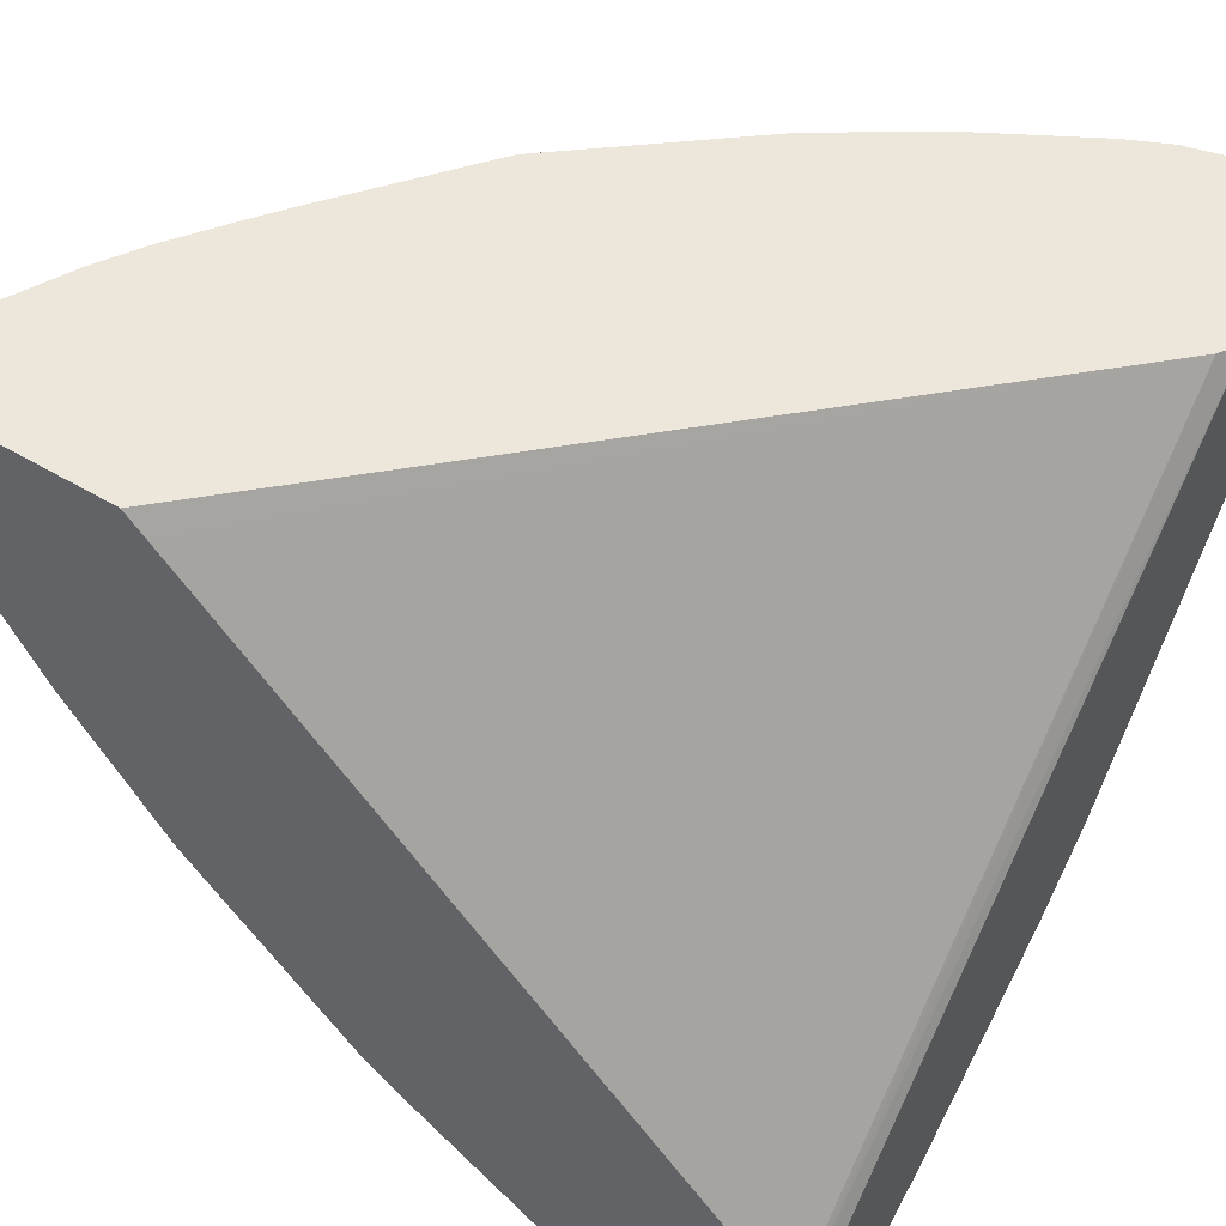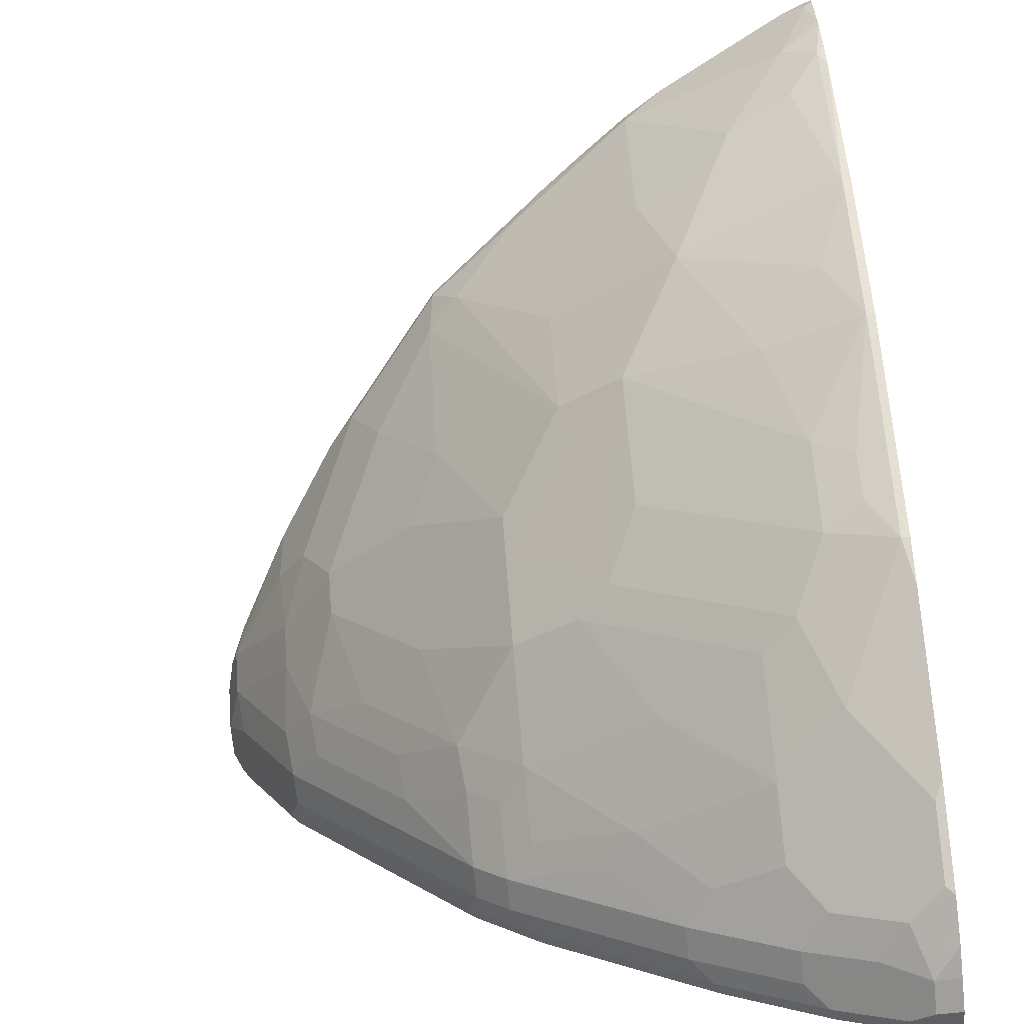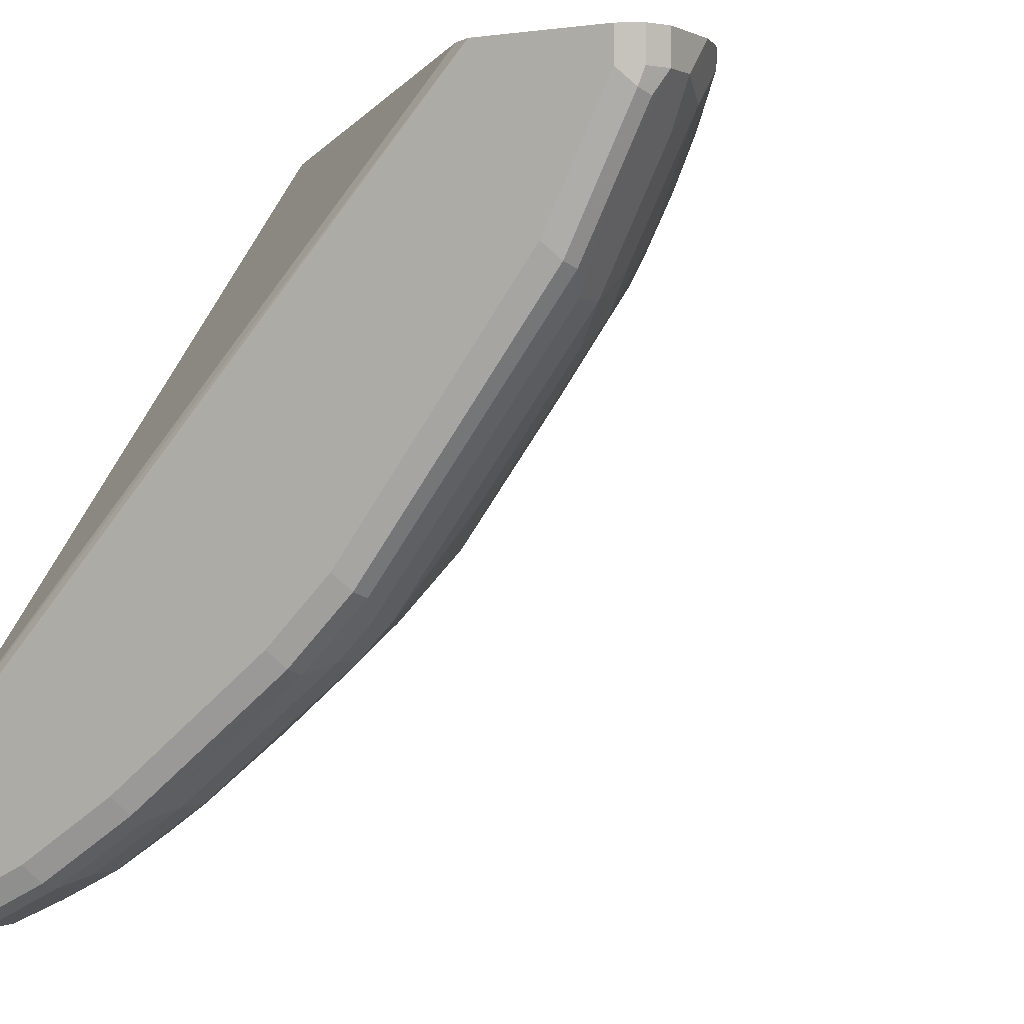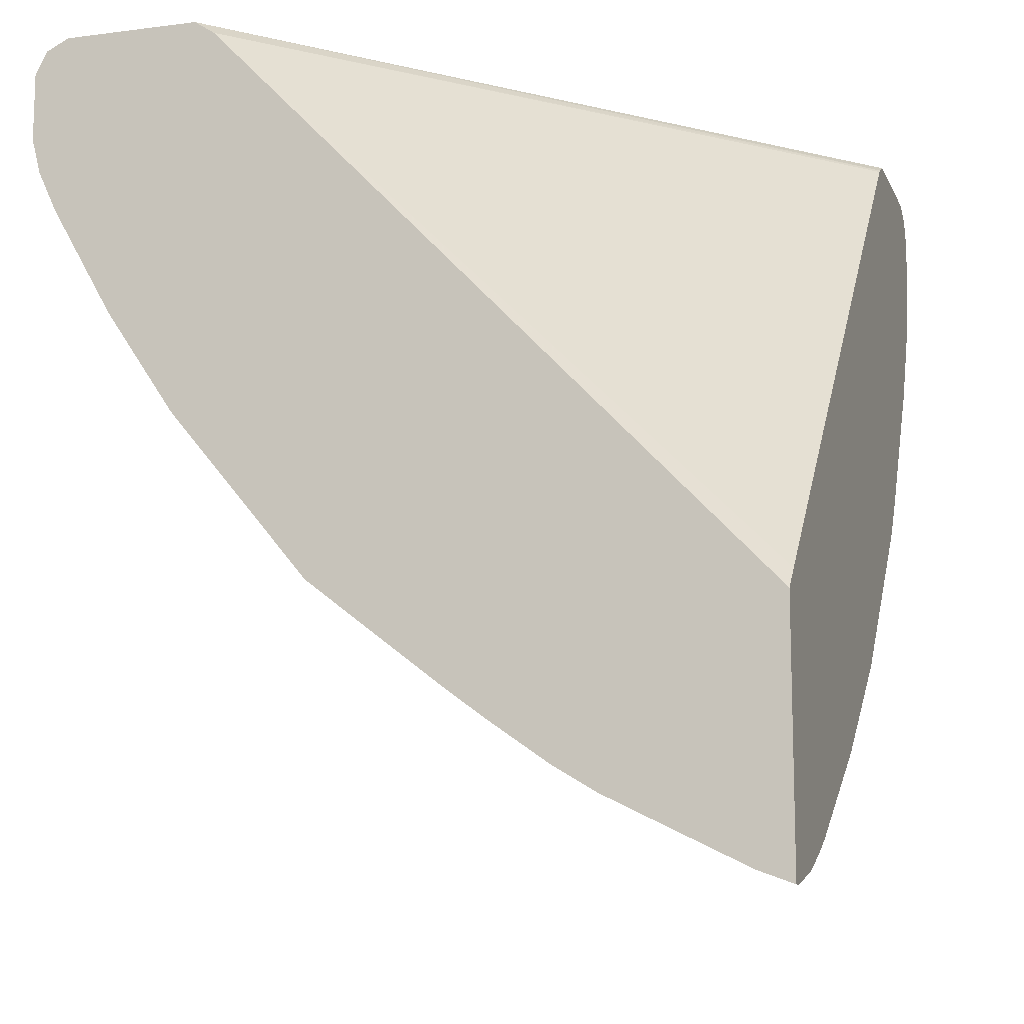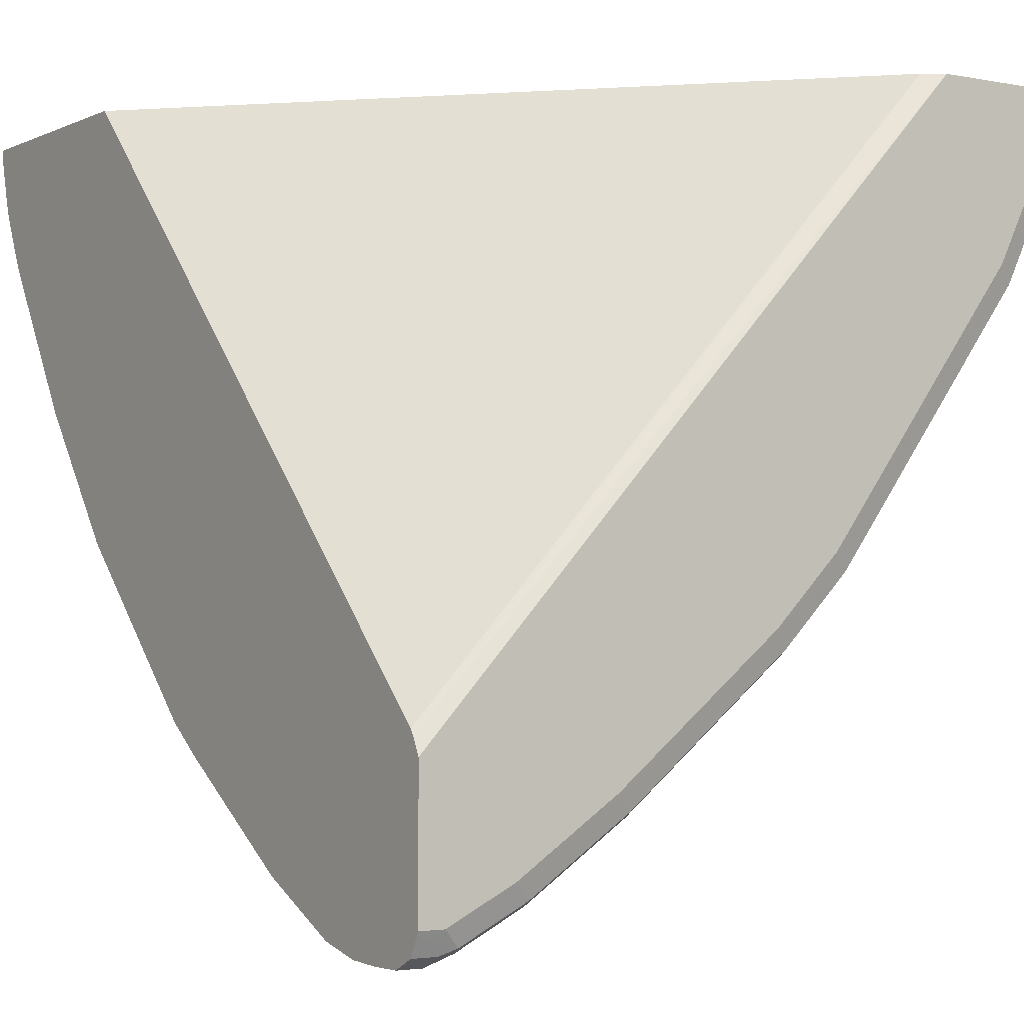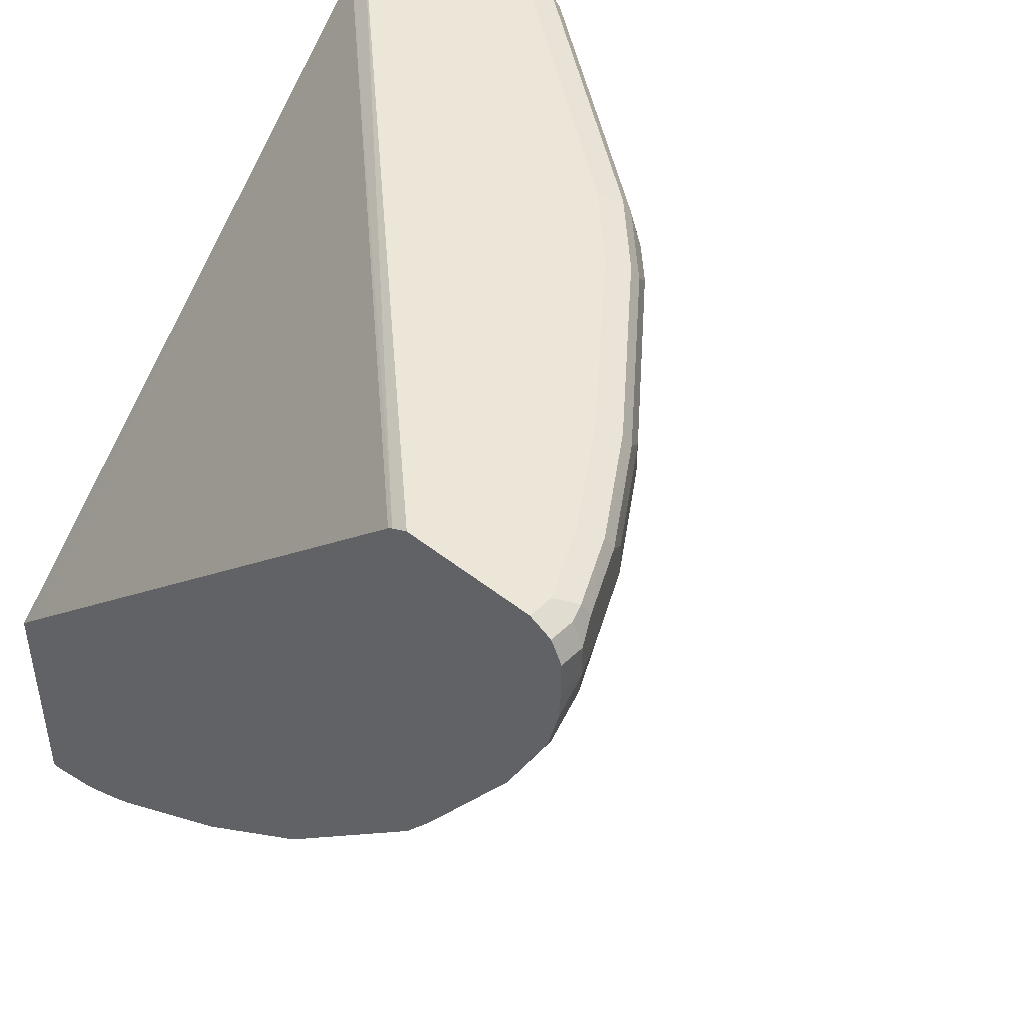
<metadata>
{"format":"obj","ext":"obj","renderer":"f3d","projection":"perspective","resolution":1024,"background":"white","views":[{"elev":51.5,"azim":123.1,"up":"+Z"},{"elev":-71.4,"azim":6.0,"up":"+Z"},{"elev":-0.0,"azim":-150.0,"up":"+Z"},{"elev":-11.9,"azim":17.3,"up":"+Y"},{"elev":-2.9,"azim":146.1,"up":"+Z"},{"elev":46.3,"azim":132.4,"up":"+Y"}]}
</metadata>
<code>
v -0.7804 0.267 -0.3695
v -0.842 0.267 -0.3695
v -0.7599 0.2669 -0.3695
v -0.7599 0.267 -0.3697
v -0.842 0.267 -0.3903
v -0.8523 0.2618 -0.4005
v -0.8558 0.2601 -0.3695
v -0.7597 0.2668 -0.3695
v -0.4159 0.2618 -0.7291
v -0.4159 0.267 -0.7393
v -0.8215 0.267 -0.4313
v -0.8112 0.2618 -0.4827
v -0.8352 0.2533 -0.445
v -0.8557 0.2533 -0.404
v -0.8626 0.2464 -0.3903
v -0.8557 0.2601 -0.3903
v -0.8627 0.2463 -0.3695
v -0.7476 0.2587 -0.3695
v -0.4159 0.2598 -0.726
v -0.4159 0.267 -0.8215
v -0.801 0.267 -0.4724
v -0.7496 0.2618 -0.5648
v -0.8146 0.2533 -0.4861
v -0.8215 0.2464 -0.4724
v -0.8626 0.2259 -0.3903
v -0.8627 0.2055 -0.3695
v -0.4159 -0.08731 -0.3695
v -0.4159 -0.07444 -0.3825
v -0.4159 0.2653 -0.8249
v -0.4313 0.267 -0.8215
v -0.7393 0.267 -0.5545
v -0.688 0.2618 -0.6469
v -0.753 0.2533 -0.5682
v -0.8078 0.2396 -0.4998
v -0.8489 0.219 -0.4176
v -0.8523 0.1951 -0.4005
v -0.8592 0.2088 -0.3868
v -0.8626 0.2053 -0.3695
v -0.4159 -0.2387 -0.3695
v -0.4159 0.2601 -0.8352
v -0.4416 0.2618 -0.8317
v -0.4724 0.267 -0.8009
v -0.6777 0.267 -0.6366
v -0.6469 0.2618 -0.688
v -0.6709 0.2533 -0.6709
v -0.6914 0.2533 -0.6503
v -0.6367 0.267 -0.6777
v -0.7462 0.2396 -0.5819
v -0.8078 0.219 -0.4998
v -0.8112 0.1951 -0.4827
v -0.8078 0.1574 -0.4587
v -0.8078 0.1369 -0.4382
v -0.8523 0.1746 -0.38
v -0.8575 0.185 -0.3695
v -0.4365 -0.2311 -0.3695
v -0.4159 -0.2387 -0.3749
v -0.4313 0.2601 -0.8352
v -0.4159 0.2567 -0.8369
v -0.4313 0.2464 -0.8421
v -0.445 0.2533 -0.8352
v -0.4827 0.2618 -0.8112
v -0.534 0.267 -0.7599
v -0.5443 0.2618 -0.7701
v -0.5477 0.2533 -0.7736
v -0.6503 0.2533 -0.6914
v -0.6846 0.2396 -0.664
v -0.7462 0.219 -0.5819
v -0.7873 0.1985 -0.5203
v -0.7907 0.1746 -0.5032
v -0.7702 0.1129 -0.4827
v -0.8112 0.1129 -0.4005
v -0.7702 0.09239 -0.4621
v -0.7907 0.09239 -0.4211
v -0.8092 0.09442 -0.3695
v -0.8462 0.1602 -0.3695
v -0.4211 -0.2362 -0.38
v -0.4776 -0.2106 -0.3695
v -0.4176 -0.2328 -0.3971
v -0.4159 -0.2336 -0.3954
v -0.4159 0.2464 -0.8421
v -0.4313 0.2259 -0.8421
v -0.4998 0.2396 -0.8078
v -0.4861 0.2533 -0.8146
v -0.5614 0.2396 -0.7667
v -0.664 0.2396 -0.6846
v -0.6846 0.219 -0.664
v -0.7257 0.1985 -0.6025
v -0.7291 0.1746 -0.5854
v -0.7496 0.154 -0.5443
v -0.7086 0.1129 -0.5648
v -0.8078 0.09581 -0.3766
v -0.7702 0.0513 -0.4005
v -0.7086 0.0513 -0.5032
v -0.7496 0.0513 -0.4416
v -0.7846 0.05744 -0.3695
v -0.4416 -0.2156 -0.4211
v -0.5187 -0.19 -0.3695
v -0.4159 -0.231 -0.4056
v -0.4159 0.2259 -0.8421
v -0.4587 0.219 -0.8283
v -0.4998 0.219 -0.8078
v -0.4159 0.2064 -0.841
v -0.4159 0.1797 -0.8343
v -0.4416 0.1951 -0.8317
v -0.5614 0.219 -0.7667
v -0.664 0.219 -0.6846
v -0.6846 0.178 -0.6435
v -0.688 0.154 -0.6264
v -0.6469 0.09239 -0.6264
v -0.6469 0.0513 -0.5854
v -0.7681 0.03279 -0.3695
v -0.7496 0.01031 -0.38
v -0.6469 0.03081 -0.5648
v -0.688 0.01031 -0.4827
v -0.7291 0.01031 -0.4211
v -0.4211 -0.2156 -0.4416
v -0.4159 -0.2284 -0.4133
v -0.5443 -0.1745 -0.38
v -0.4827 -0.1745 -0.4621
v -0.5443 -0.1745 -0.3695
v -0.4827 0.1951 -0.8112
v -0.4159 0.1386 -0.8138
v -0.4211 0.1746 -0.8317
v -0.4211 0.1335 -0.8112
v -0.6025 0.1985 -0.7256
v -0.5443 0.1951 -0.7701
v -0.5854 0.1746 -0.7291
v -0.6469 0.1951 -0.688
v -0.664 0.178 -0.664
v -0.6469 0.154 -0.6674
v -0.6059 0.07184 -0.6469
v -0.6264 0.07184 -0.6264
v -0.5854 0.0513 -0.6469
v -0.5854 -0.03078 -0.5648
v -0.6059 -0.03078 -0.5443
v -0.7496 0.01031 -0.3695
v -0.688 -0.05132 -0.4005
v -0.6846 -0.06845 -0.3766
v -0.4159 -0.2105 -0.4518
v -0.4159 -0.2156 -0.4416
v -0.4159 -0.2182 -0.4365
v -0.4416 -0.1951 -0.4621
v -0.4211 -0.154 -0.5443
v -0.5803 -0.1489 -0.3695
v -0.6039 -0.1314 -0.3695
v -0.6264 -0.113 -0.38
v -0.5854 -0.113 -0.4416
v -0.5443 -0.1335 -0.4621
v -0.5237 -0.113 -0.5237
v -0.5032 0.1746 -0.7907
v -0.4621 0.09239 -0.7701
v -0.4827 0.1129 -0.7701
v -0.5032 0.1335 -0.7701
v -0.4159 0.1232 -0.8061
v -0.5648 0.1129 -0.7085
v -0.5032 0.07184 -0.7291
v -0.4827 0.0513 -0.7291
v -0.5648 0.01031 -0.6264
v -0.5648 -0.03078 -0.5854
v -0.5648 -0.05132 -0.5648
v -0.6059 -0.07187 -0.4827
v -0.6674 -0.07187 -0.4005
v -0.6846 -0.06845 -0.3695
v -0.4159 -0.154 -0.5443
v -0.4416 -0.113 -0.5854
v -0.4211 -0.09241 -0.6264
v -0.6264 -0.09241 -0.4211
v -0.5032 -0.09241 -0.5648
v -0.4159 0.0616 -0.765
v -0.4416 0.0513 -0.7496
v -0.4159 0.09546 -0.7876
v -0.4211 0.01031 -0.7291
v -0.4621 0.01031 -0.7085
v -0.4621 -0.03078 -0.6674
v -0.4827 -0.07187 -0.6058
v -0.4159 -0.09241 -0.6264
v -0.4159 -0.02568 -0.6931
v -0.4382 -0.02736 -0.6846
v -0.4159 0.03387 -0.7465
v -0.4382 -0.006818 -0.7051
v -0.4159 0.01031 -0.7291
v -0.4159 -0.005135 -0.7137
f 104 124 121
f 104 123 124
f 103 123 104
f 105 121 126
f 103 124 123
f 103 122 124
f 105 125 106
f 101 121 105
f 96 97 118
f 100 104 121
f 97 120 118
f 96 119 116
f 96 118 119
f 96 117 98
f 96 116 117
f 93 114 115
f 105 126 127
f 93 115 94
f 100 121 101
f 105 127 125
f 110 135 113
f 106 127 128
f 112 163 136
f 93 113 114
f 112 138 163
f 112 137 138
f 112 115 137
f 111 112 136
f 110 134 135
f 110 133 134
f 110 132 133
f 109 155 131
f 109 130 155
f 109 132 110
f 109 133 132
f 109 131 133
f 108 130 109
f 107 130 108
f 107 129 130
f 106 130 129
f 106 128 130
f 106 125 127
f 93 110 113
f 71 92 91
f 92 115 112
f 77 97 96
f 76 96 78
f 76 77 96
f 74 91 95
f 72 92 73
f 72 94 92
f 72 93 94
f 71 73 92
f 78 98 79
f 71 91 74
f 70 90 110
f 70 89 90
f 69 89 70
f 69 88 89
f 68 88 69
f 68 87 88
f 67 86 87
f 113 135 114
f 70 93 72
f 78 96 98
f 81 100 101
f 81 99 102
f 92 94 115
f 91 111 95
f 91 92 111
f 90 109 110
f 90 108 109
f 89 108 90
f 88 108 89
f 87 108 88
f 87 107 108
f 86 107 87
f 86 129 107
f 86 106 129
f 84 106 85
f 84 105 106
f 82 105 84
f 82 101 105
f 81 104 100
f 81 103 104
f 81 102 103
f 92 112 111
f 114 135 137
f 158 173 159
f 116 139 140
f 157 170 172
f 153 156 155
f 152 156 153
f 152 157 156
f 151 171 169
f 151 154 171
f 151 157 152
f 151 170 157
f 157 172 173
f 151 169 170
f 149 168 165
f 147 161 149
f 147 167 161
f 147 149 148
f 146 167 147
f 146 162 167
f 143 176 164
f 143 166 176
f 149 160 168
f 66 106 86
f 159 173 174
f 159 174 160
f 173 178 174
f 173 180 178
f 172 181 182
f 172 179 181
f 172 180 173
f 170 179 172
f 169 179 170
f 166 182 177
f 166 172 182
f 166 180 172
f 166 178 180
f 166 174 178
f 166 175 174
f 166 177 176
f 165 175 166
f 165 168 175
f 161 167 162
f 160 175 168
f 160 174 175
f 143 165 166
f 143 149 165
f 139 143 164
f 138 145 163
f 121 153 150
f 121 152 153
f 121 151 152
f 121 124 151
f 121 150 126
f 119 149 143
f 119 148 149
f 119 143 142
f 118 148 119
f 118 147 148
f 118 146 147
f 118 145 146
f 118 144 145
f 118 120 144
f 116 143 139
f 116 142 143
f 116 119 142
f 116 141 117
f 116 140 141
f 122 154 124
f 114 137 115
f 124 154 151
f 126 153 127
f 138 146 145
f 138 162 146
f 137 162 138
f 135 162 137
f 135 161 162
f 135 149 161
f 135 160 149
f 134 160 135
f 133 160 134
f 133 159 160
f 133 158 159
f 133 173 158
f 133 157 173
f 131 155 156
f 131 157 133
f 131 156 157
f 127 155 130
f 127 153 155
f 127 130 128
f 126 150 153
f 66 85 106
f 70 110 93
f 64 84 85
f 9 176 177
f 9 164 176
f 9 139 164
f 9 140 139
f 9 141 140
f 9 117 141
f 9 98 117
f 9 79 98
f 9 177 182
f 9 56 79
f 9 27 39
f 9 28 27
f 9 19 28
f 9 18 19
f 8 18 9
f 7 15 17
f 7 16 15
f 6 11 12
f 9 39 56
f 9 182 181
f 9 181 179
f 9 179 169
f 13 23 24
f 12 31 22
f 12 21 31
f 12 23 13
f 12 33 23
f 12 22 33
f 11 21 12
f 9 20 10
f 9 29 20
f 9 40 29
f 9 58 40
f 9 80 58
f 9 99 80
f 9 102 99
f 9 103 102
f 9 122 103
f 9 154 122
f 9 171 154
f 9 169 171
f 6 16 7
f 6 15 16
f 6 14 15
f 6 13 14
f 1 39 27
f 1 55 39
f 1 77 55
f 1 97 77
f 1 120 97
f 1 144 120
f 64 85 65
f 1 163 145
f 1 136 163
f 1 111 136
f 1 95 111
f 1 74 95
f 1 75 74
f 1 54 75
f 1 38 54
f 1 26 38
f 1 17 26
f 1 7 17
f 1 2 7
f 1 27 18
f 13 24 34
f 1 18 8
f 1 3 4
f 6 12 13
f 5 11 6
f 3 10 4
f 3 9 10
f 3 8 9
f 2 6 7
f 2 5 6
f 1 5 2
f 1 11 5
f 1 21 11
f 1 31 21
f 1 43 31
f 1 47 43
f 1 62 47
f 1 42 62
f 1 30 42
f 1 20 30
f 1 10 20
f 1 4 10
f 1 8 3
f 13 34 49
f 1 145 144
f 13 35 25
f 52 71 53
f 51 72 52
f 51 70 72
f 51 69 70
f 50 69 51
f 49 69 50
f 49 68 69
f 49 87 68
f 52 72 73
f 49 67 87
f 48 66 86
f 45 66 46
f 45 85 66
f 45 65 85
f 44 62 63
f 44 47 62
f 44 65 45
f 44 64 65
f 48 86 67
f 52 73 71
f 53 71 74
f 53 74 75
f 13 49 35
f 64 82 84
f 64 83 82
f 61 64 63
f 61 83 64
f 61 63 62
f 60 83 61
f 59 82 83
f 59 101 82
f 59 81 101
f 59 99 81
f 59 80 99
f 58 80 59
f 57 58 59
f 56 78 79
f 56 76 78
f 55 77 76
f 55 76 56
f 53 75 54
f 44 63 64
f 42 61 62
f 59 83 60
f 41 59 60
f 29 40 41
f 25 38 26
f 25 37 38
f 25 36 37
f 25 35 36
f 23 34 24
f 23 48 34
f 23 33 48
f 22 43 32
f 22 31 43
f 22 46 33
f 22 32 46
f 20 29 30
f 18 28 19
f 15 26 17
f 15 25 26
f 13 15 14
f 41 60 61
f 13 25 15
f 29 41 30
f 30 41 61
f 18 27 28
f 32 44 45
f 30 61 42
f 40 57 41
f 39 55 56
f 40 58 57
f 41 57 59
f 37 53 38
f 36 53 37
f 36 52 53
f 36 51 52
f 38 53 54
f 35 50 36
f 36 50 51
f 32 43 47
f 33 46 66
f 33 66 48
f 32 47 44
f 34 67 49
f 35 49 50
f 34 48 67
f 32 45 46

</code>
